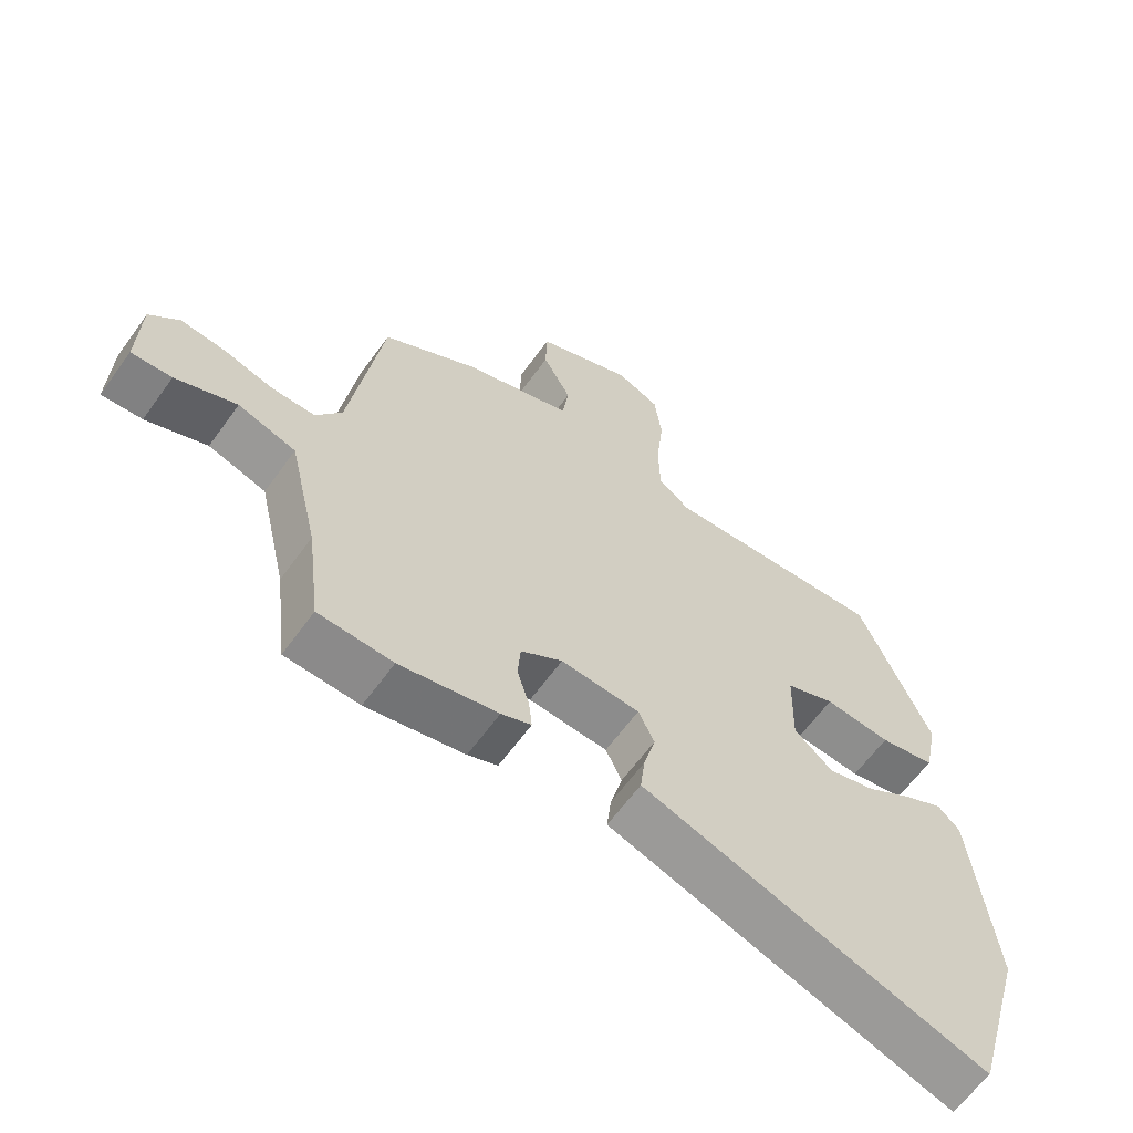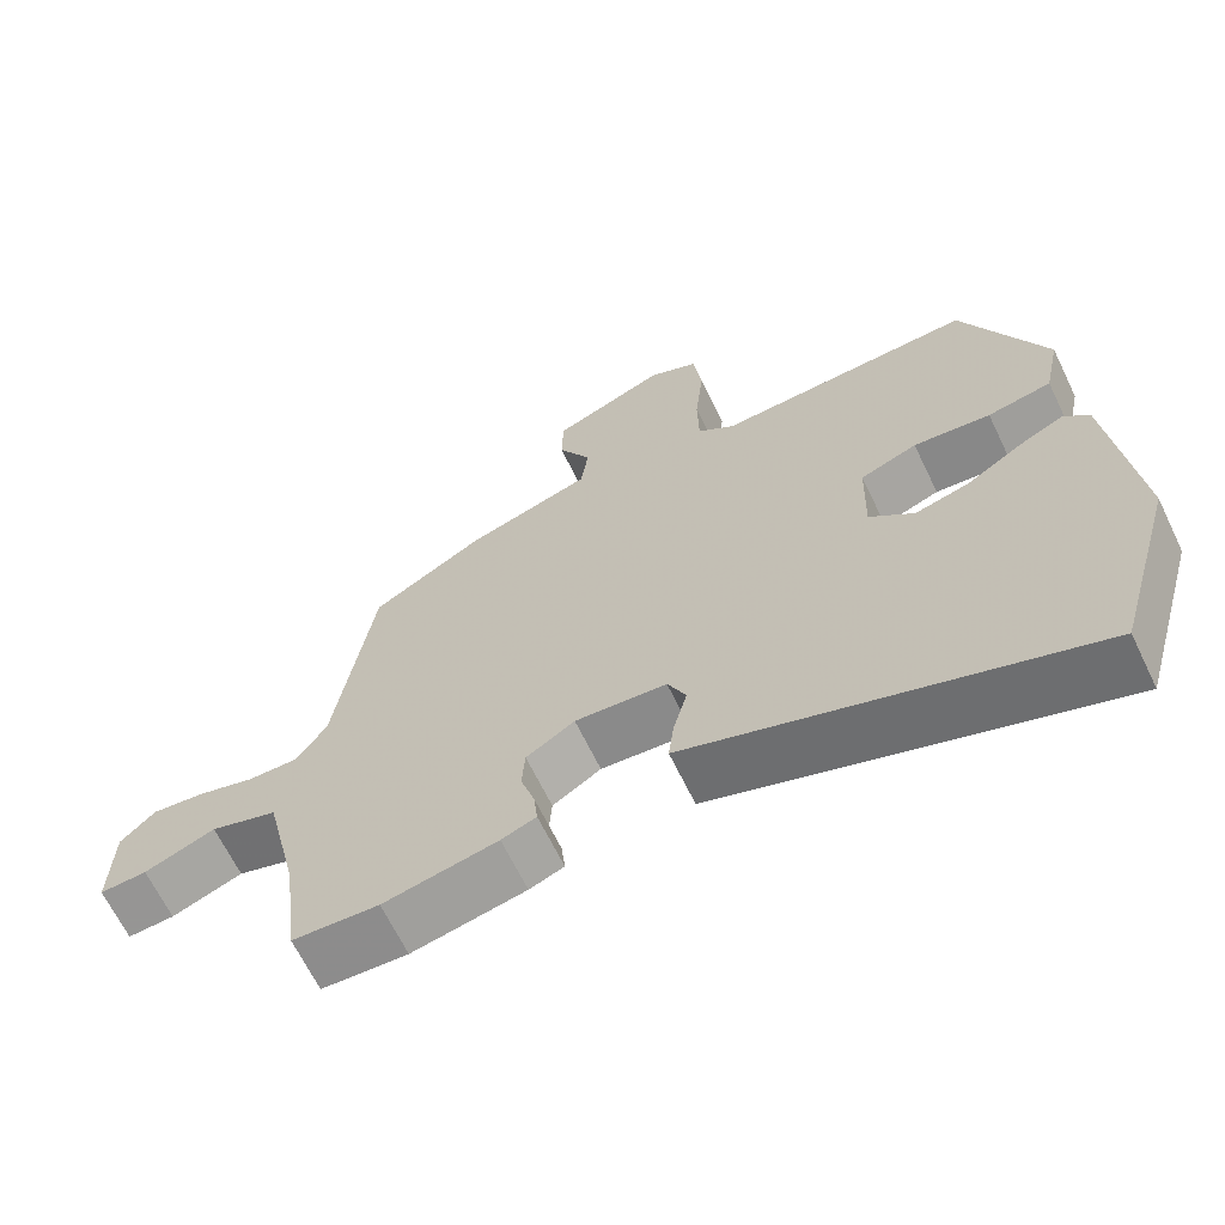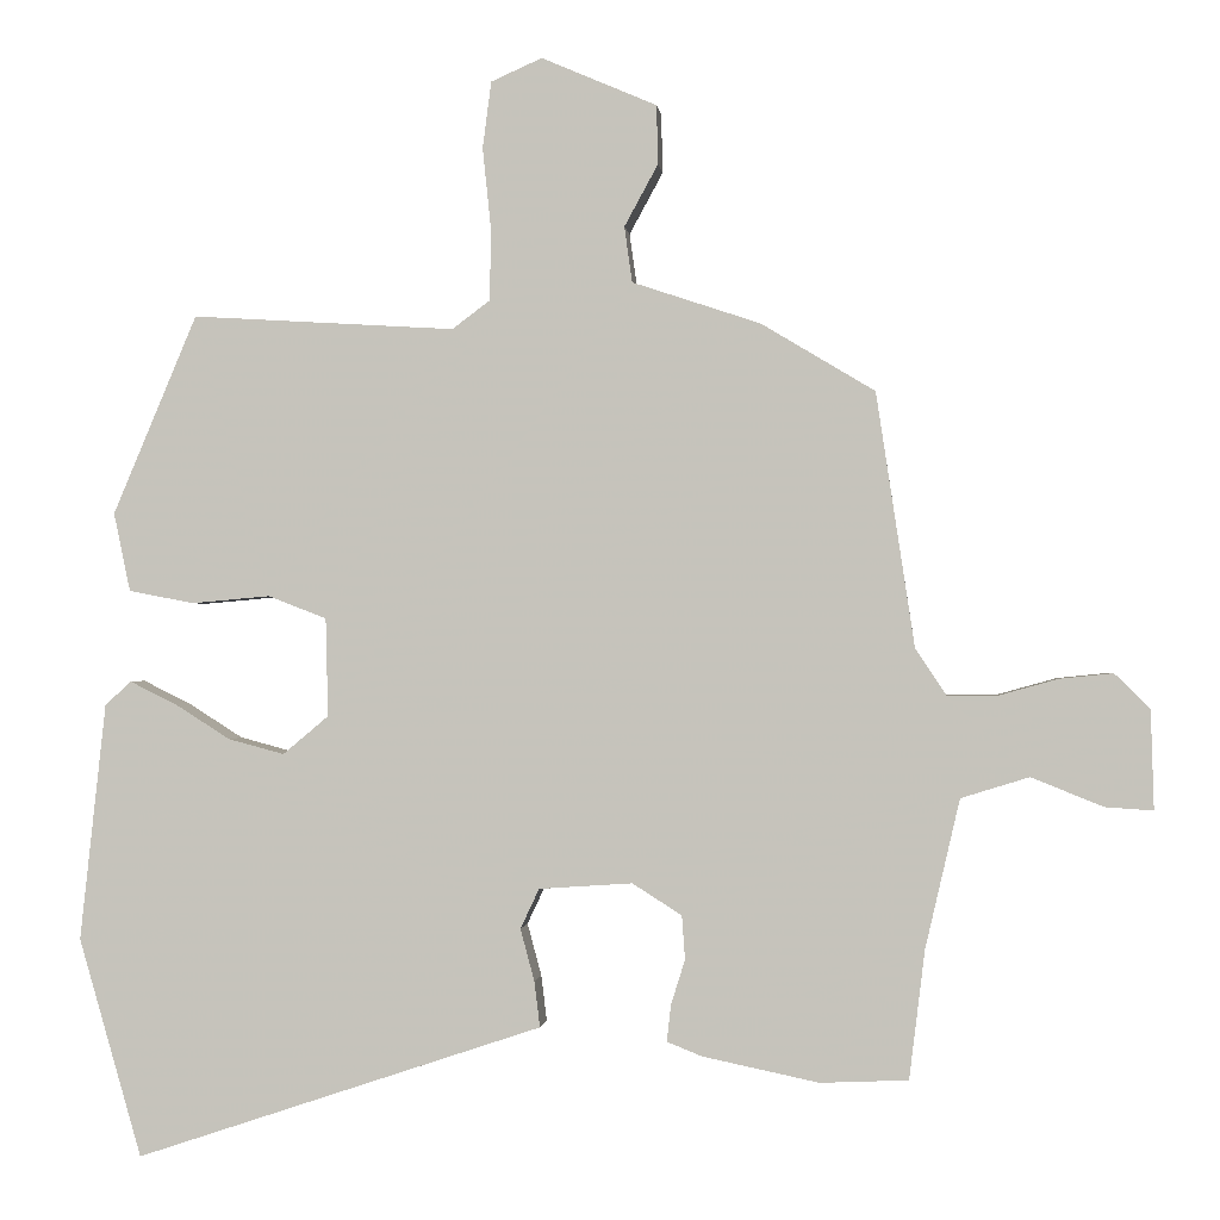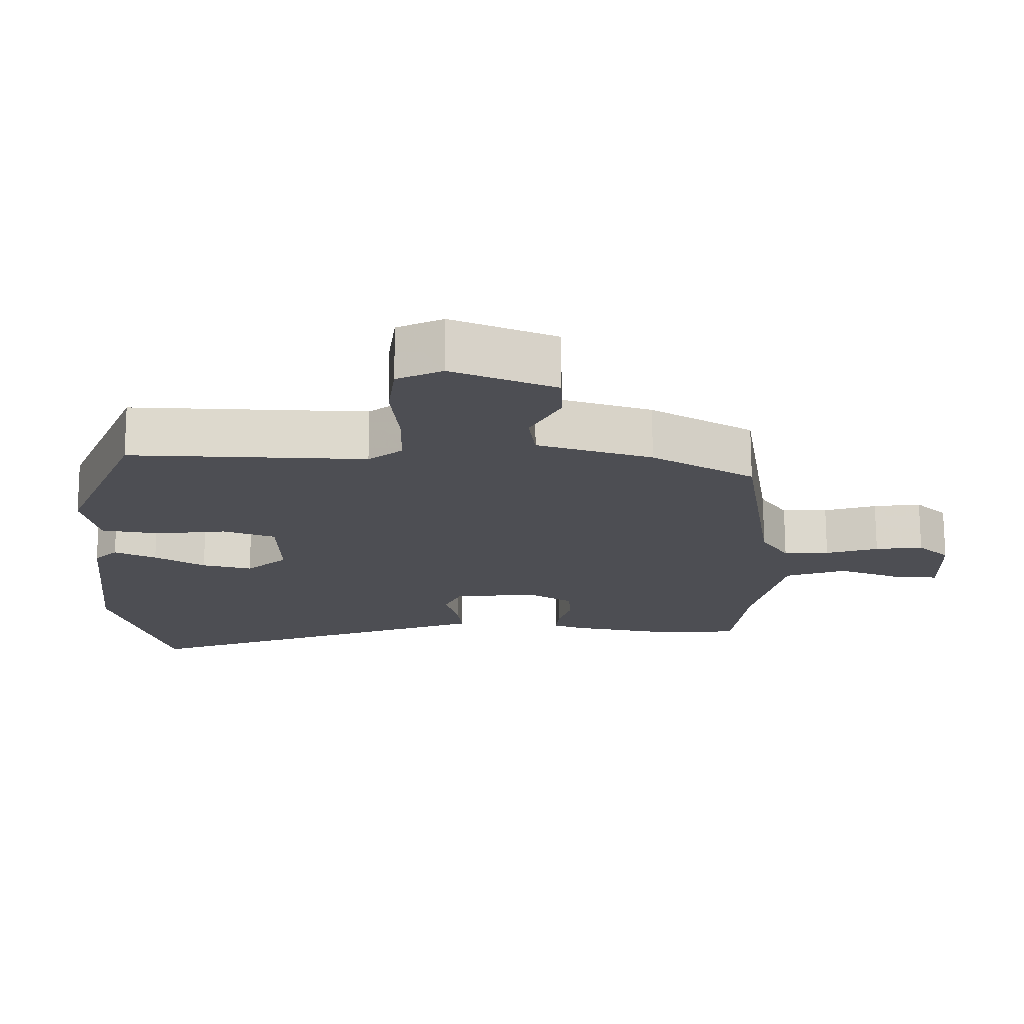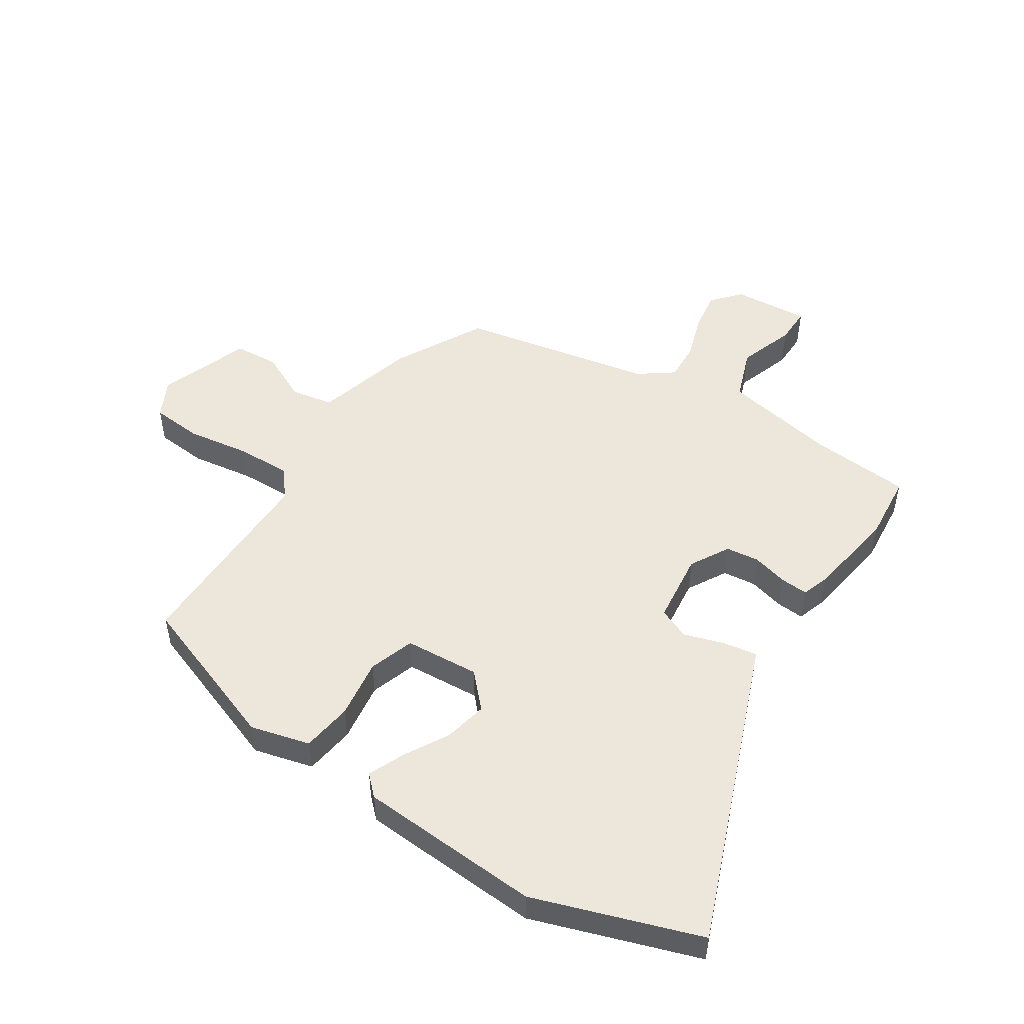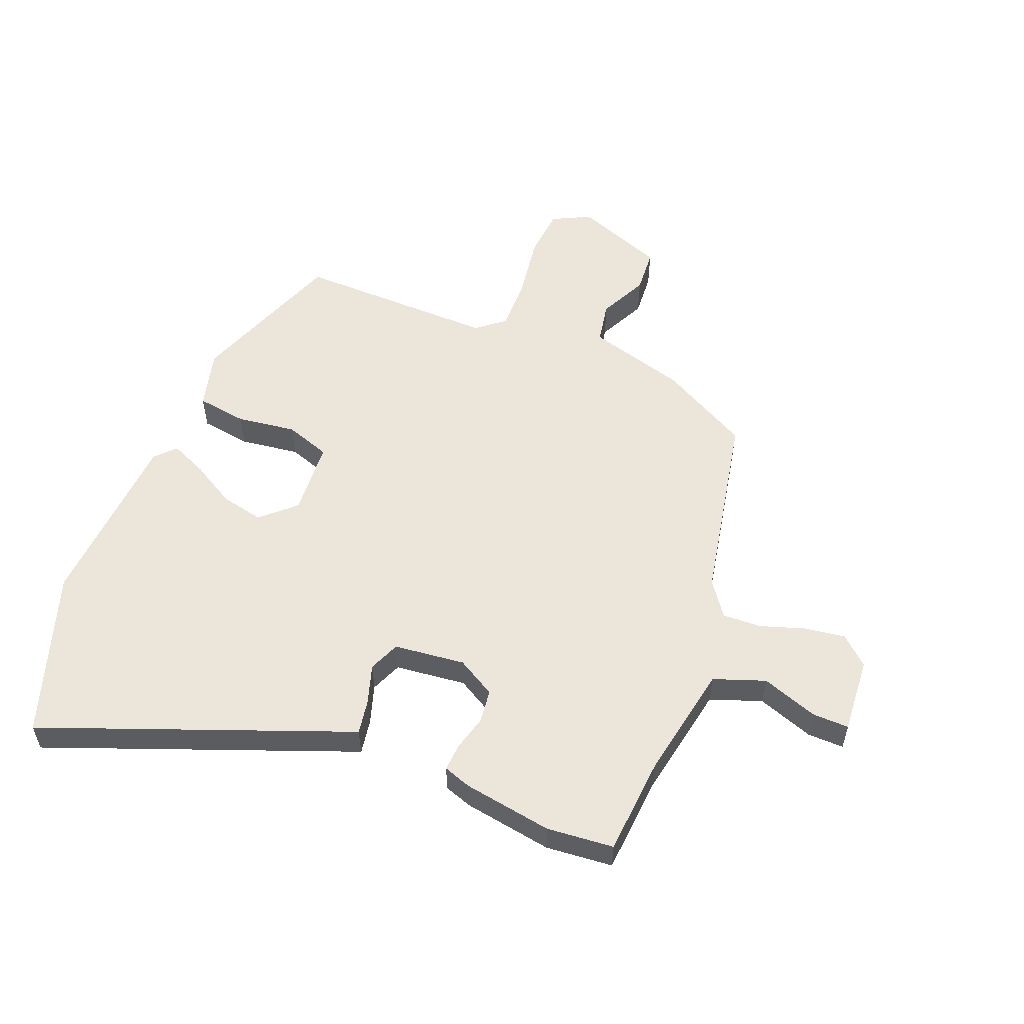
<metadata>
{"format":"obj","ext":"obj","renderer":"f3d","projection":"perspective","resolution":1024,"background":"white","views":[{"elev":-62.4,"azim":-35.7,"up":"+Z"},{"elev":-65.7,"azim":25.8,"up":"+Z"},{"elev":-0.6,"azim":-174.1,"up":"+Z"},{"elev":72.6,"azim":179.8,"up":"+Z"},{"elev":50.5,"azim":120.3,"up":"+Y"},{"elev":55.2,"azim":-160.7,"up":"+Y"}]}
</metadata>
<code>
v -0.406 0.07 -0.504
v -0.518 0.07 -0.499
v -0.538 0.07 -0.335
v -0.582 0.07 -0.145
v -0.669 0.07 -0.118
v -0.761 0.07 -0.155
v -0.822 0.07 -0.159
v -0.818 0.07 -0.032
v -0.773 0.07 0.012
v -0.705 0.07 0.005
v -0.63 0.07 -0.016
v -0.565 0.07 -0.016
v -0.526 0.07 0.043
v -0.477 0.07 0.367
v -0.332 0.07 0.454
v -0.169 0.07 0.508
v -0.159 0.07 0.579
v -0.202 0.07 0.658
v -0.2 0.07 0.733
v -0.053 0.07 0.796
v 0.012 0.07 0.767
v 0.023 0.07 0.682
v 0.012 0.07 0.576
v 0.014 0.07 0.487
v 0.062 0.07 0.451
v 0.397 0.07 0.471
v 0.504 0.07 0.217
v 0.483 0.07 0.117
v 0.4 0.07 0.101
v 0.3 0.07 0.11
v 0.226 0.07 0.081
v 0.223 0.07 -0.044
v 0.281 0.07 -0.093
v 0.352 0.07 -0.074
v 0.423 0.07 -0.029
v 0.482 0.07 0
v 0.515 0.07 -0.031
v 0.548 0.07 -0.333
v 0.468 0.07 -0.612
v 0.006 0.07 -0.458
v -0.051 0.07 -0.439
v -0.044 0.07 -0.381
v -0.026 0.07 -0.314
v -0.05 0.07 -0.263
v -0.169 0.07 -0.255
v -0.232 0.07 -0.295
v -0.236 0.07 -0.351
v -0.218 0.07 -0.409
v -0.213 0.07 -0.455
v -0.258 0.07 -0.473
v -0.406 0 -0.504
v -0.518 0 -0.499
v -0.538 0 -0.335
v -0.582 0 -0.145
v -0.669 0 -0.118
v -0.761 0 -0.155
v -0.822 0 -0.159
v -0.818 0 -0.032
v -0.773 0 0.012
v -0.705 0 0.005
v -0.63 0 -0.016
v -0.565 0 -0.016
v -0.526 0 0.043
v -0.477 0 0.367
v -0.332 0 0.454
v -0.169 0 0.508
v -0.159 0 0.579
v -0.202 0 0.658
v -0.2 0 0.733
v -0.053 0 0.796
v 0.012 0 0.767
v 0.023 0 0.682
v 0.012 0 0.576
v 0.014 0 0.487
v 0.062 0 0.451
v 0.397 0 0.471
v 0.504 0 0.217
v 0.483 0 0.117
v 0.4 0 0.101
v 0.3 0 0.11
v 0.226 0 0.081
v 0.223 0 -0.044
v 0.281 0 -0.093
v 0.352 0 -0.074
v 0.423 0 -0.029
v 0.482 0 0
v 0.515 0 -0.031
v 0.548 0 -0.333
v 0.468 0 -0.612
v 0.006 0 -0.458
v -0.051 0 -0.439
v -0.044 0 -0.381
v -0.026 0 -0.314
v -0.05 0 -0.263
v -0.169 0 -0.255
v -0.232 0 -0.295
v -0.236 0 -0.351
v -0.218 0 -0.409
v -0.213 0 -0.455
v -0.258 0 -0.473
f 1 2 3
f 50 1 3
f 49 50 3
f 48 49 3
f 47 48 3
f 46 47 3 4
f 45 46 4
f 44 45 4 5
f 40 41 42 43
f 39 40 43
f 38 39 43
f 37 38 43
f 36 37 43
f 35 36 43
f 34 35 43
f 33 34 43 44
f 32 33 44 5
f 28 29 30
f 27 28 30
f 26 27 30
f 25 26 30
f 24 25 30 31
f 21 22 23
f 20 21 23
f 19 20 23
f 18 19 23
f 17 18 23
f 16 17 23 24
f 24 31 32
f 16 24 32
f 15 16 32
f 14 15 32
f 13 14 32
f 9 10 11
f 8 9 11
f 7 8 11
f 6 7 11
f 5 6 11
f 5 11 12
f 32 5 12
f 12 13 32
f 53 52 51
f 53 51 100
f 53 100 99
f 53 99 98
f 53 98 97
f 54 53 97 96
f 54 96 95
f 55 54 95 94
f 93 92 91 90
f 93 90 89
f 93 89 88
f 93 88 87
f 93 87 86
f 93 86 85
f 93 85 84
f 94 93 84 83
f 55 94 83 82
f 80 79 78
f 80 78 77
f 80 77 76
f 80 76 75
f 81 80 75 74
f 73 72 71
f 73 71 70
f 73 70 69
f 73 69 68
f 73 68 67
f 74 73 67 66
f 82 81 74
f 82 74 66
f 82 66 65
f 82 65 64
f 82 64 63
f 61 60 59
f 61 59 58
f 61 58 57
f 61 57 56
f 61 56 55
f 62 61 55
f 62 55 82
f 82 63 62
f 1 51 52 2
f 2 52 53 3
f 3 53 54 4
f 4 54 55 5
f 5 55 56 6
f 6 56 57 7
f 7 57 58 8
f 8 58 59 9
f 9 59 60 10
f 10 60 61 11
f 11 61 62 12
f 12 62 63 13
f 13 63 64 14
f 14 64 65 15
f 15 65 66 16
f 16 66 67 17
f 17 67 68 18
f 18 68 69 19
f 19 69 70 20
f 20 70 71 21
f 21 71 72 22
f 22 72 73 23
f 23 73 74 24
f 24 74 75 25
f 25 75 76 26
f 26 76 77 27
f 27 77 78 28
f 28 78 79 29
f 29 79 80 30
f 30 80 81 31
f 31 81 82 32
f 32 82 83 33
f 33 83 84 34
f 34 84 85 35
f 35 85 86 36
f 36 86 87 37
f 37 87 88 38
f 38 88 89 39
f 39 89 90 40
f 40 90 91 41
f 41 91 92 42
f 42 92 93 43
f 43 93 94 44
f 44 94 95 45
f 45 95 96 46
f 46 96 97 47
f 47 97 98 48
f 48 98 99 49
f 49 99 100 50
f 50 100 51 1

</code>
